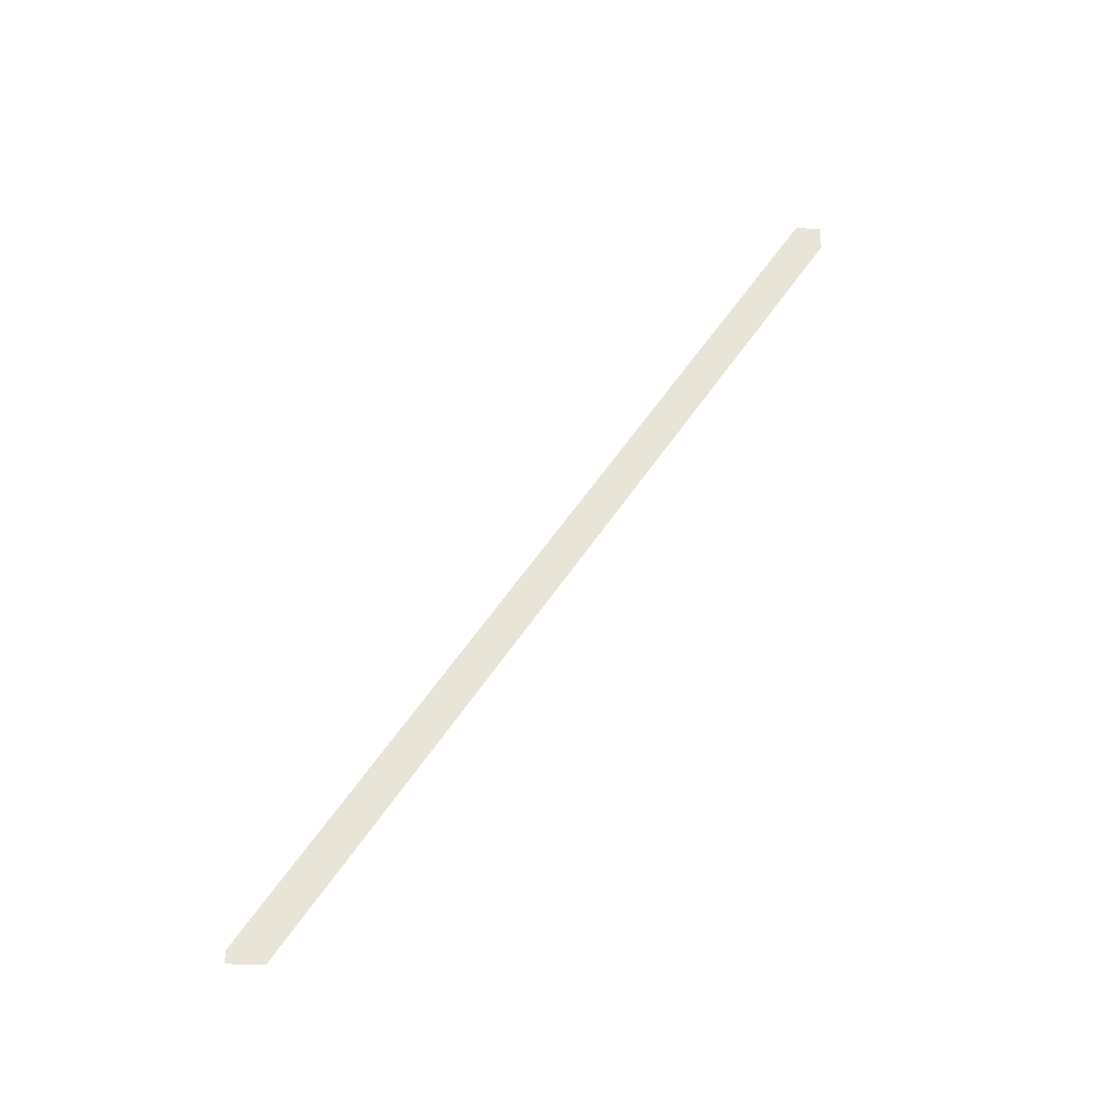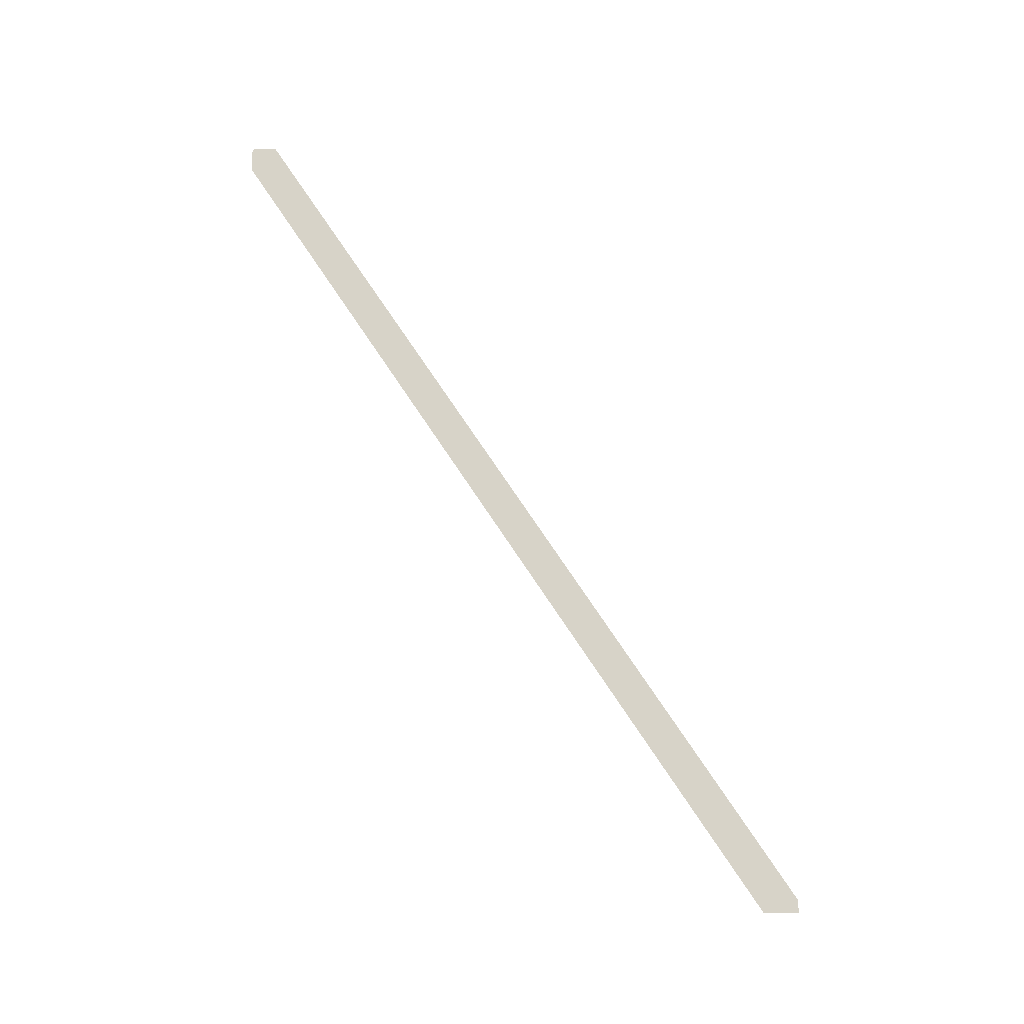
<metadata>
{"format":"obj","ext":"obj","renderer":"f3d","projection":"perspective","resolution":1024,"background":"white","views":[{"elev":-27.4,"azim":83.9,"up":"+Y"},{"elev":-13.3,"azim":-89.6,"up":"+Y"}]}
</metadata>
<code>
o 3357
v 2156 1893 10.18
v 2156 1893 9.971
v 2156 1893 10.18
v 2156 1893 9.971
v 2156 1893 10.18
v 2156 1897 6.85
v 2156 1897 6.85
v 2156 1893 10.18
v 2156 1898 6.999
v 2156 1893 10.18
v 2156 1897 6.85
v 2156 1898 6.999
v 2156 1898 6.85
v 2156 1898 6.999
v 2156 1897 6.85
v 2156 1893 10.18
v 2156 1893 9.971
v 2156 1893 10.18
v 2156 1897 6.85
v 2156 1893 10.18
f 1 2 3
f 4 5 6
f 7 8 9
f 10 11 9
f 7 12 13
f 14 11 13
f 15 16 17
f 18 19 20

</code>
